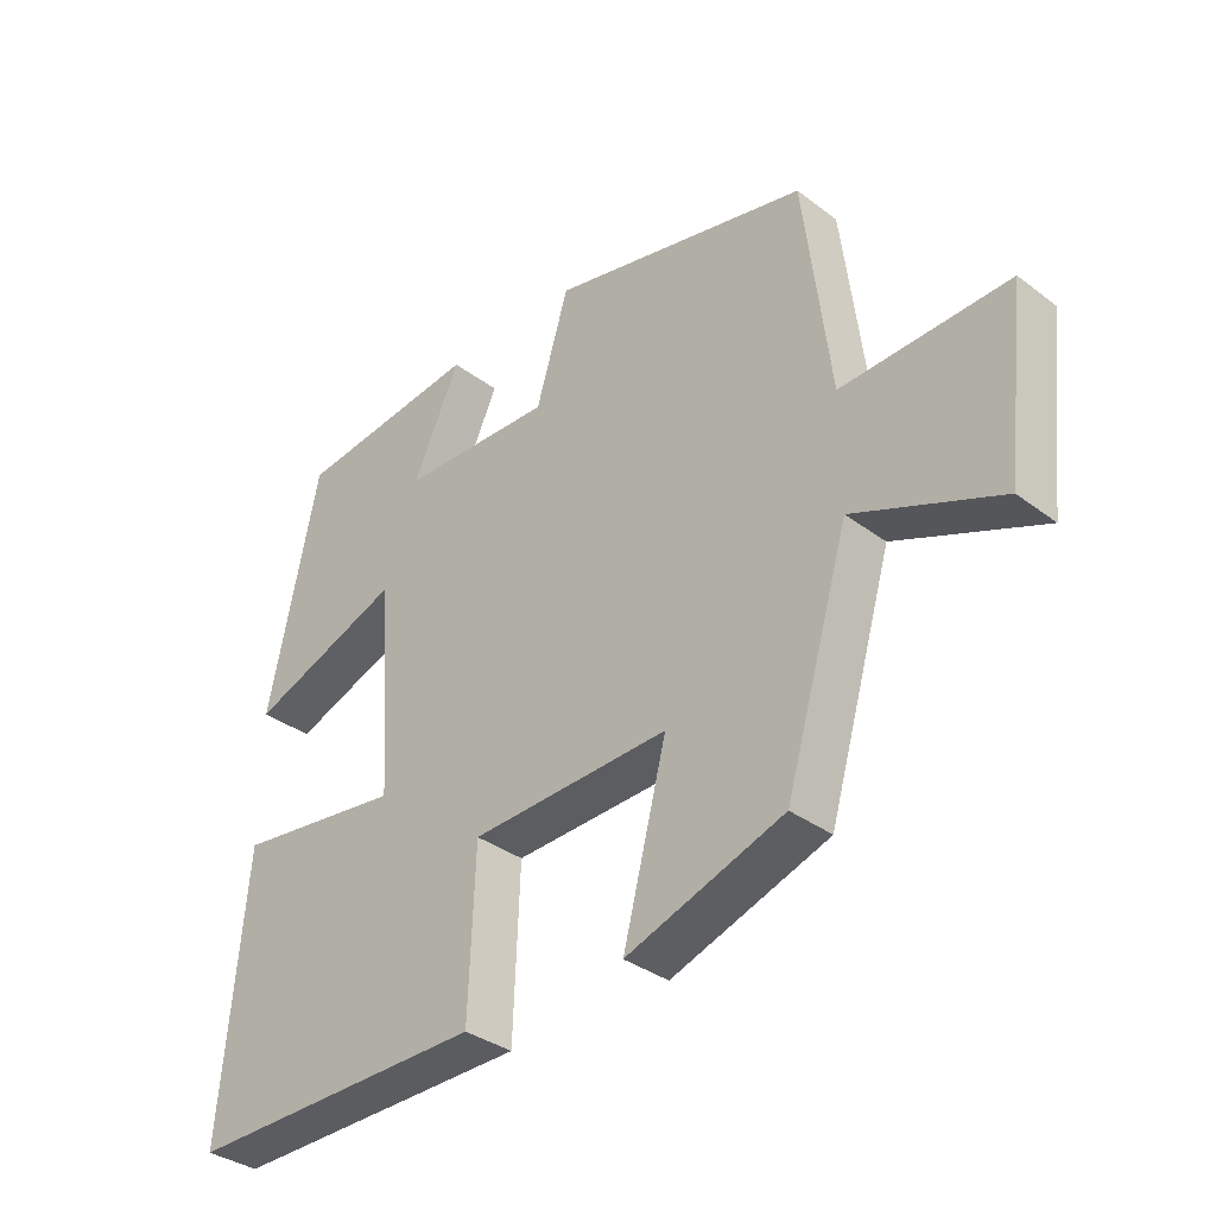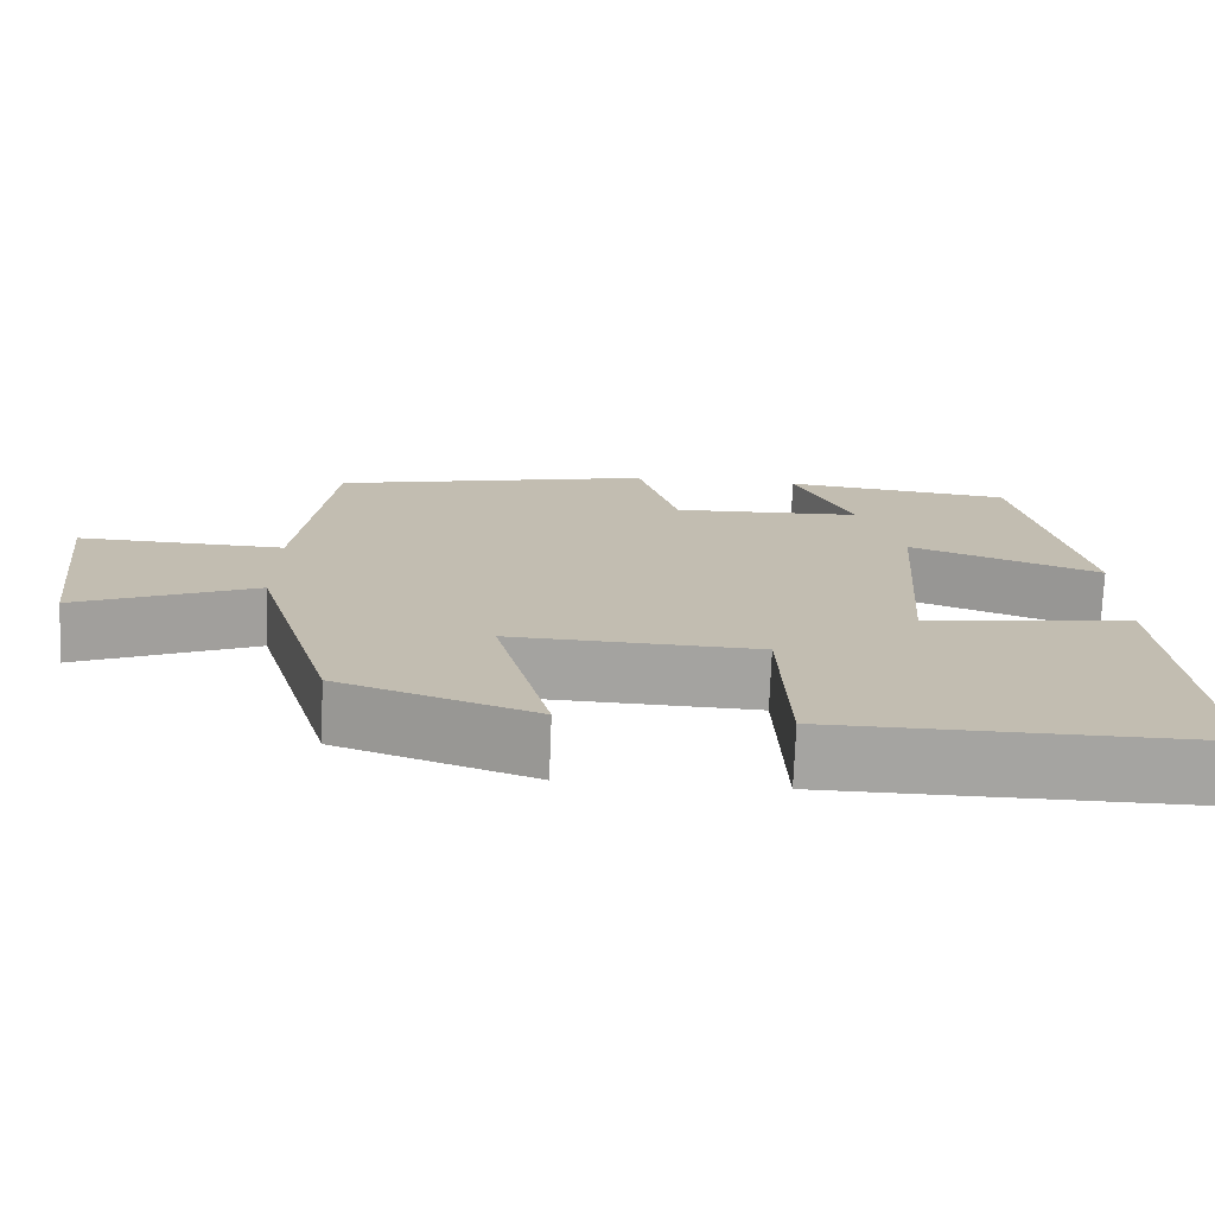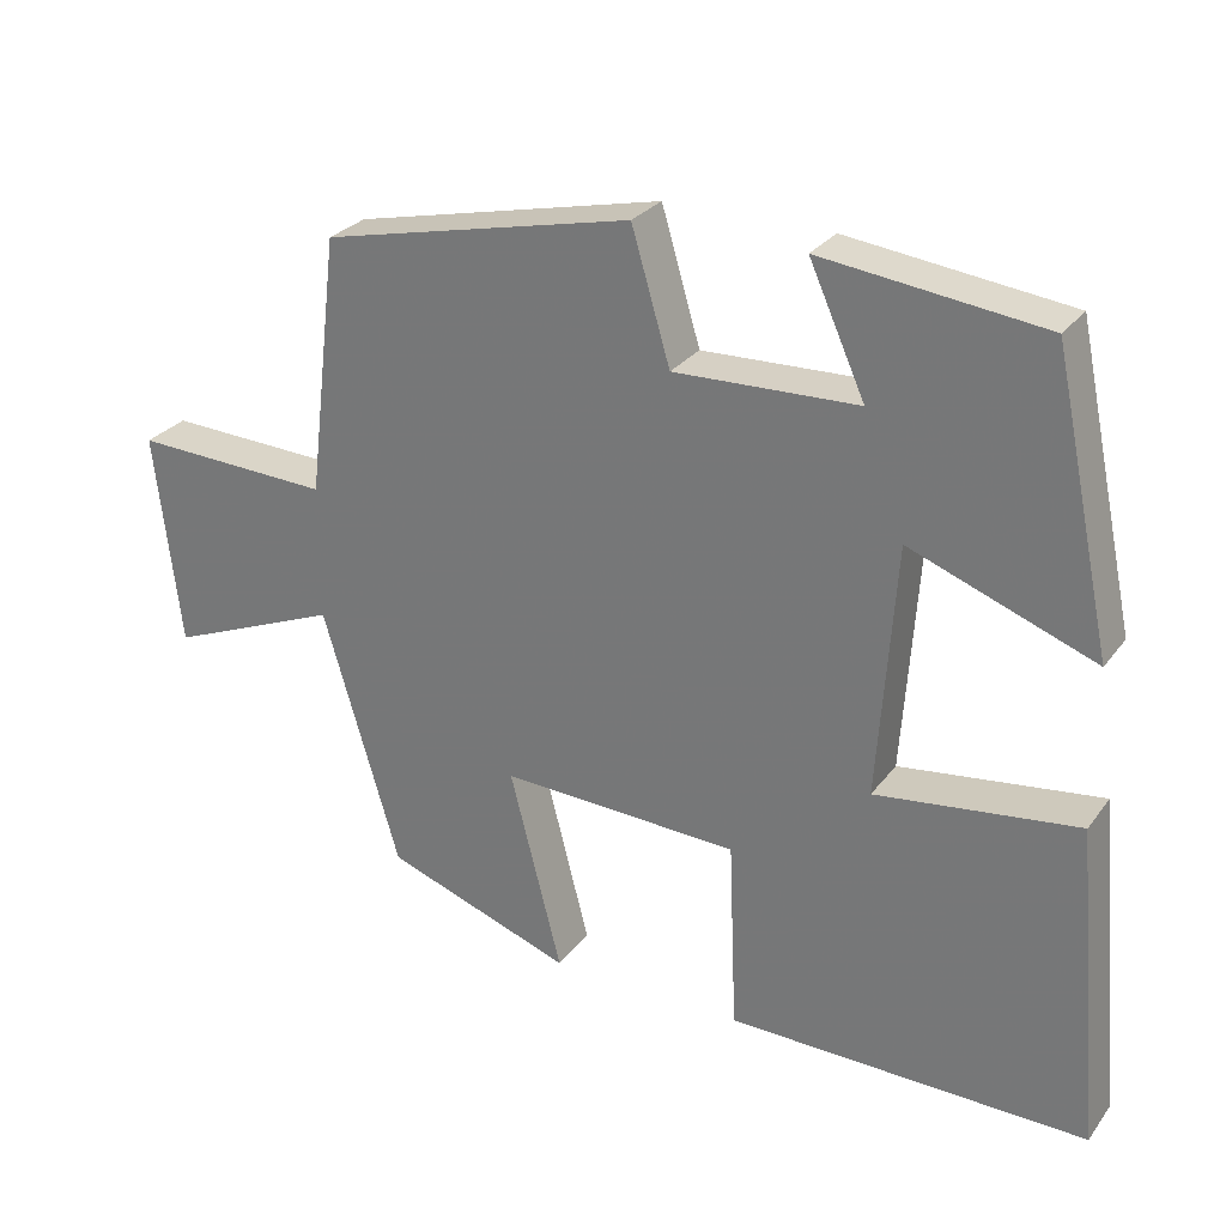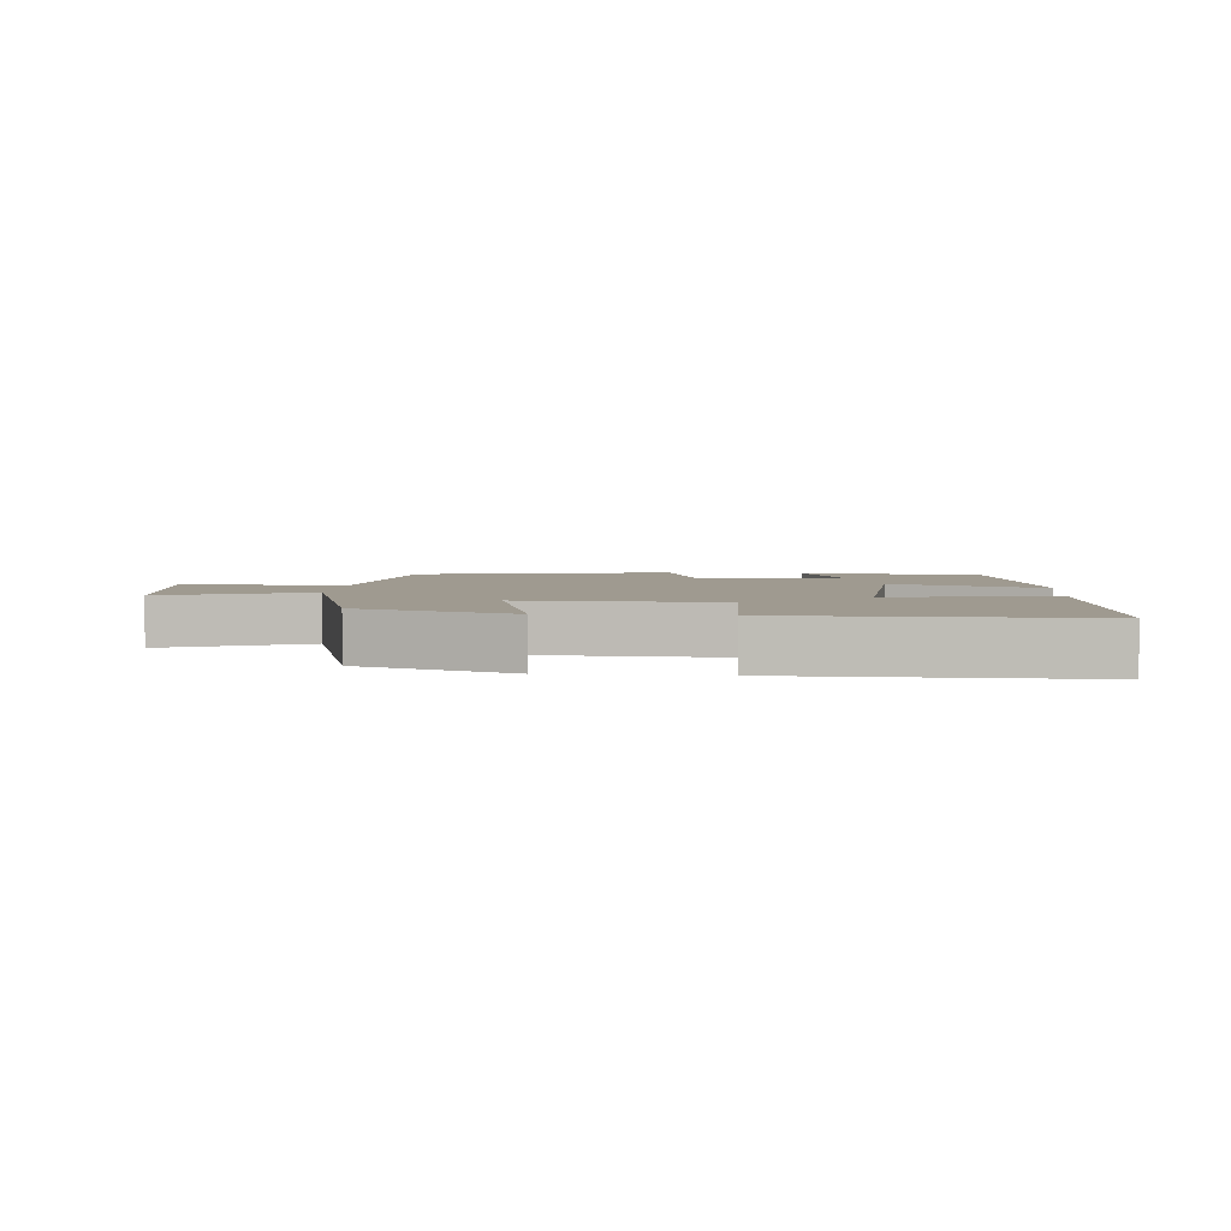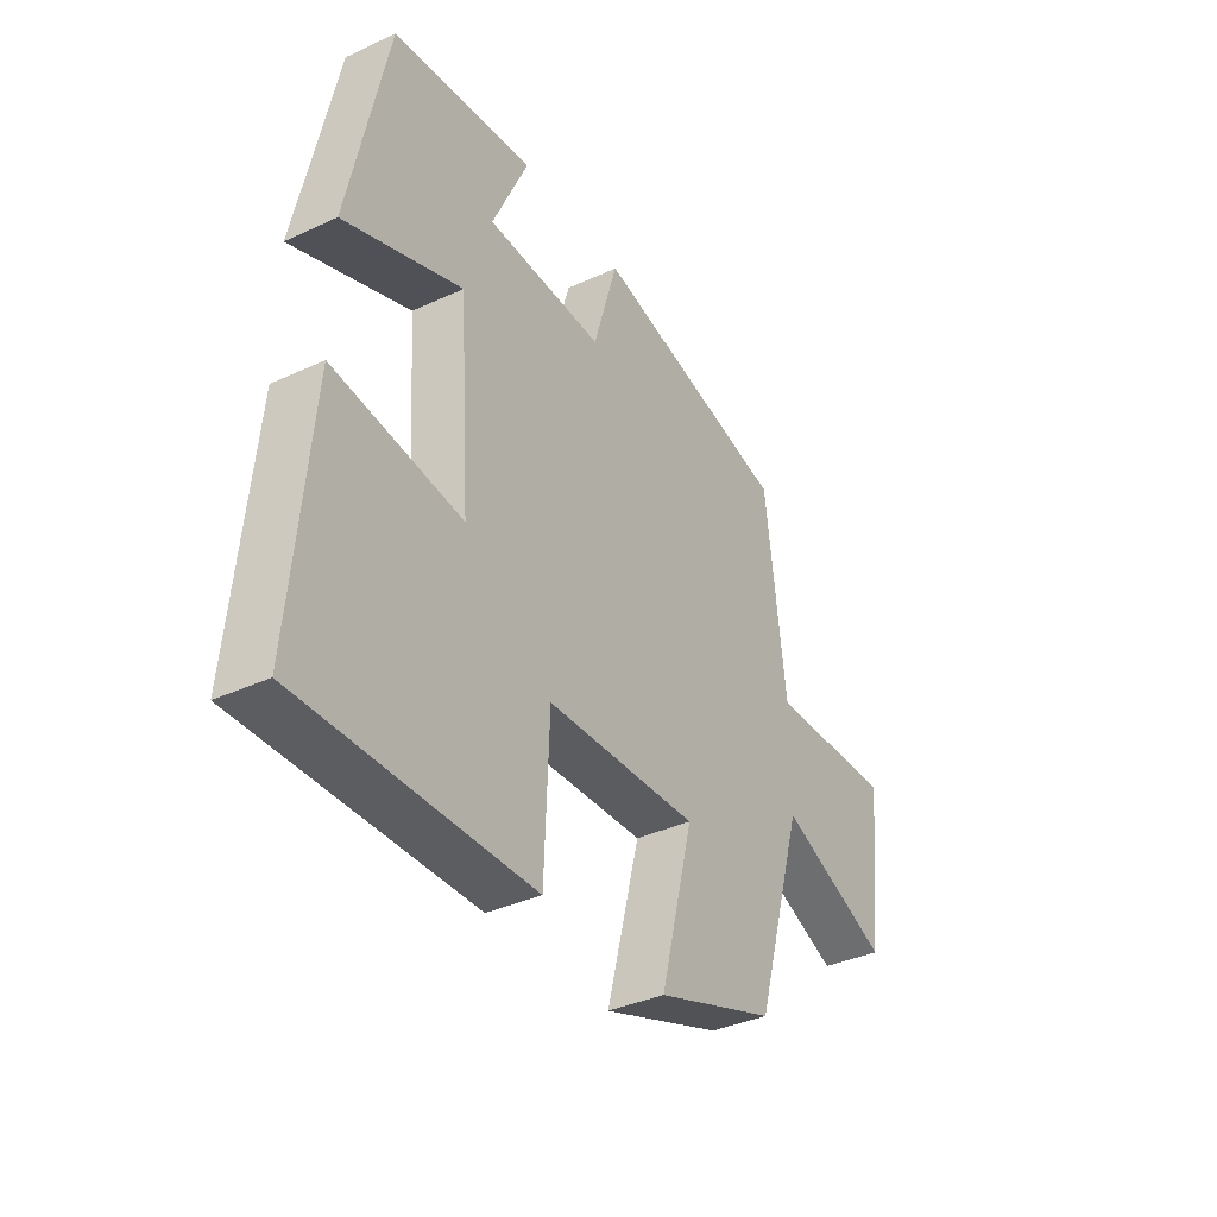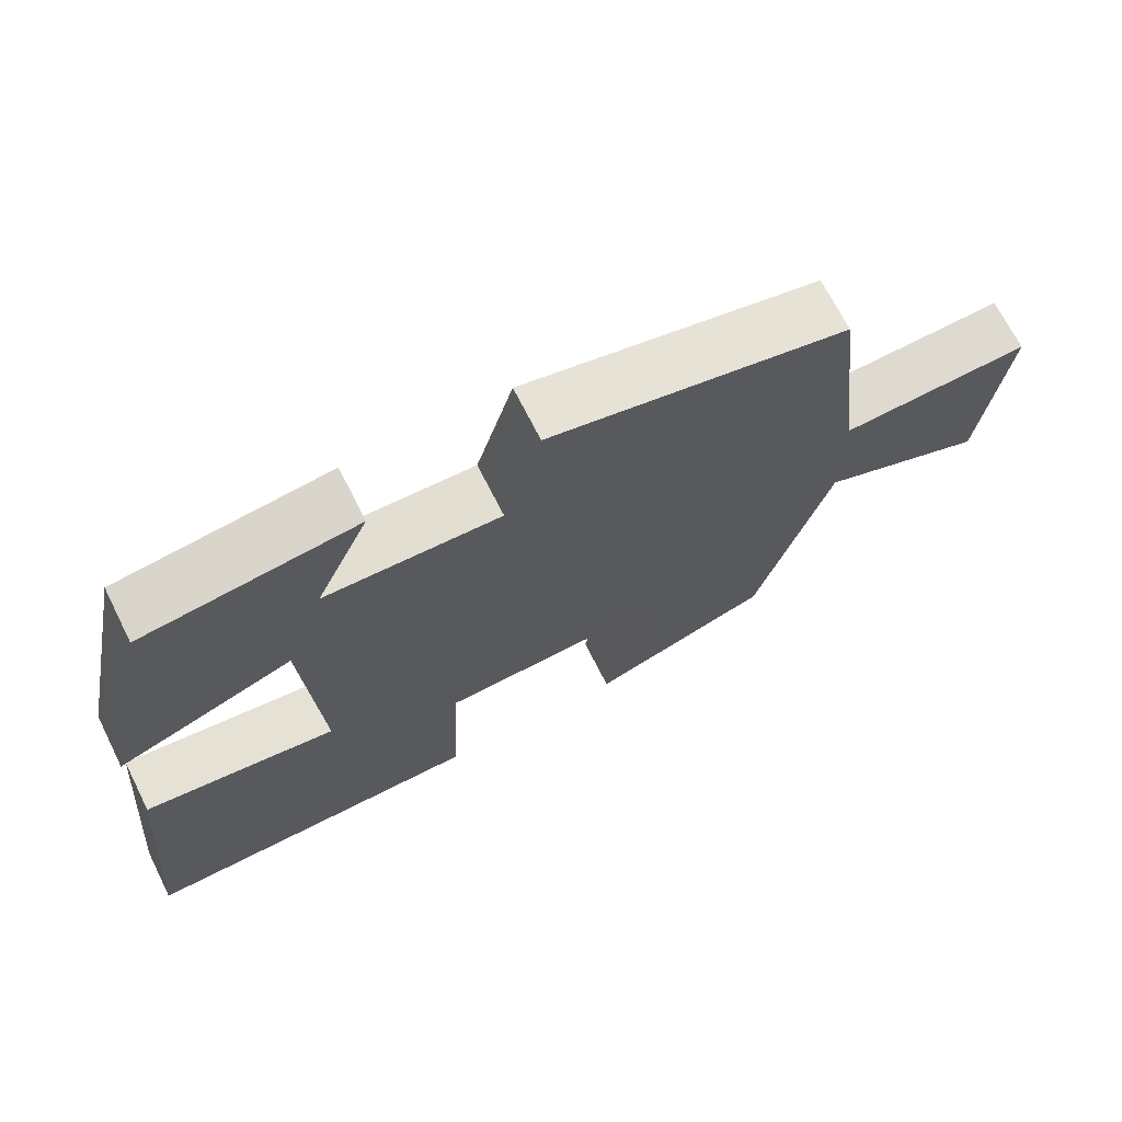
<metadata>
{"format":"obj","ext":"obj","renderer":"f3d","projection":"perspective","resolution":1024,"background":"white","views":[{"elev":-34.8,"azim":44.9,"up":"+Z"},{"elev":-73.3,"azim":177.8,"up":"+Z"},{"elev":27.9,"azim":-150.9,"up":"+Z"},{"elev":3.9,"azim":-174.8,"up":"+Y"},{"elev":-36.7,"azim":-59.0,"up":"+Z"},{"elev":69.3,"azim":-26.7,"up":"+Z"}]}
</metadata>
<code>
v 0.46 0.07 0.411
v 0.5 0.07 0.082
v 0.752 0.07 0.092
v 0.72 0.07 -0.18
v 0.5 0.07 -0.09
v 0.403 0.07 -0.417
v 0.165 0.07 -0.5
v 0.231 0.07 -0.244
v -0.071 0.07 -0.256
v -0.081 0.07 -0.5
v -0.537 0.07 -0.505
v -0.5 0.07 -0.094
v -0.245 0.07 -0.127
v -0.267 0.07 0.193
v -0.5 0.07 0.106
v -0.424 0.07 0.466
v -0.144 0.07 0.5
v -0.215 0.07 0.343
v 0.017 0.07 0.335
v 0.066 0.07 0.5
v 0.46 0 0.411
v 0.5 0 0.082
v 0.752 0 0.092
v 0.72 0 -0.18
v 0.5 0 -0.09
v 0.403 0 -0.417
v 0.165 0 -0.5
v 0.231 0 -0.244
v -0.071 0 -0.256
v -0.081 0 -0.5
v -0.537 0 -0.505
v -0.5 0 -0.094
v -0.245 0 -0.127
v -0.267 0 0.193
v -0.5 0 0.106
v -0.424 0 0.466
v -0.144 0 0.5
v -0.215 0 0.343
v 0.017 0 0.335
v 0.066 0 0.5
f 19 20 1 2
f 18 19 2
f 15 16 17 18
f 14 15 18
f 13 14 18 2
f 11 12 13
f 10 11 13
f 9 10 13
f 13 2 3
f 9 13 3
f 8 9 3
f 5 6 7 8
f 5 8 3
f 3 4 5
f 22 21 40 39
f 22 39 38
f 38 37 36 35
f 38 35 34
f 22 38 34 33
f 33 32 31
f 33 31 30
f 33 30 29
f 23 22 33
f 23 33 29
f 23 29 28
f 28 27 26 25
f 23 28 25
f 25 24 23
f 1 21 22 2
f 2 22 23 3
f 3 23 24 4
f 4 24 25 5
f 5 25 26 6
f 6 26 27 7
f 7 27 28 8
f 8 28 29 9
f 9 29 30 10
f 10 30 31 11
f 11 31 32 12
f 12 32 33 13
f 13 33 34 14
f 14 34 35 15
f 15 35 36 16
f 16 36 37 17
f 17 37 38 18
f 18 38 39 19
f 19 39 40 20
f 20 40 21 1

</code>
